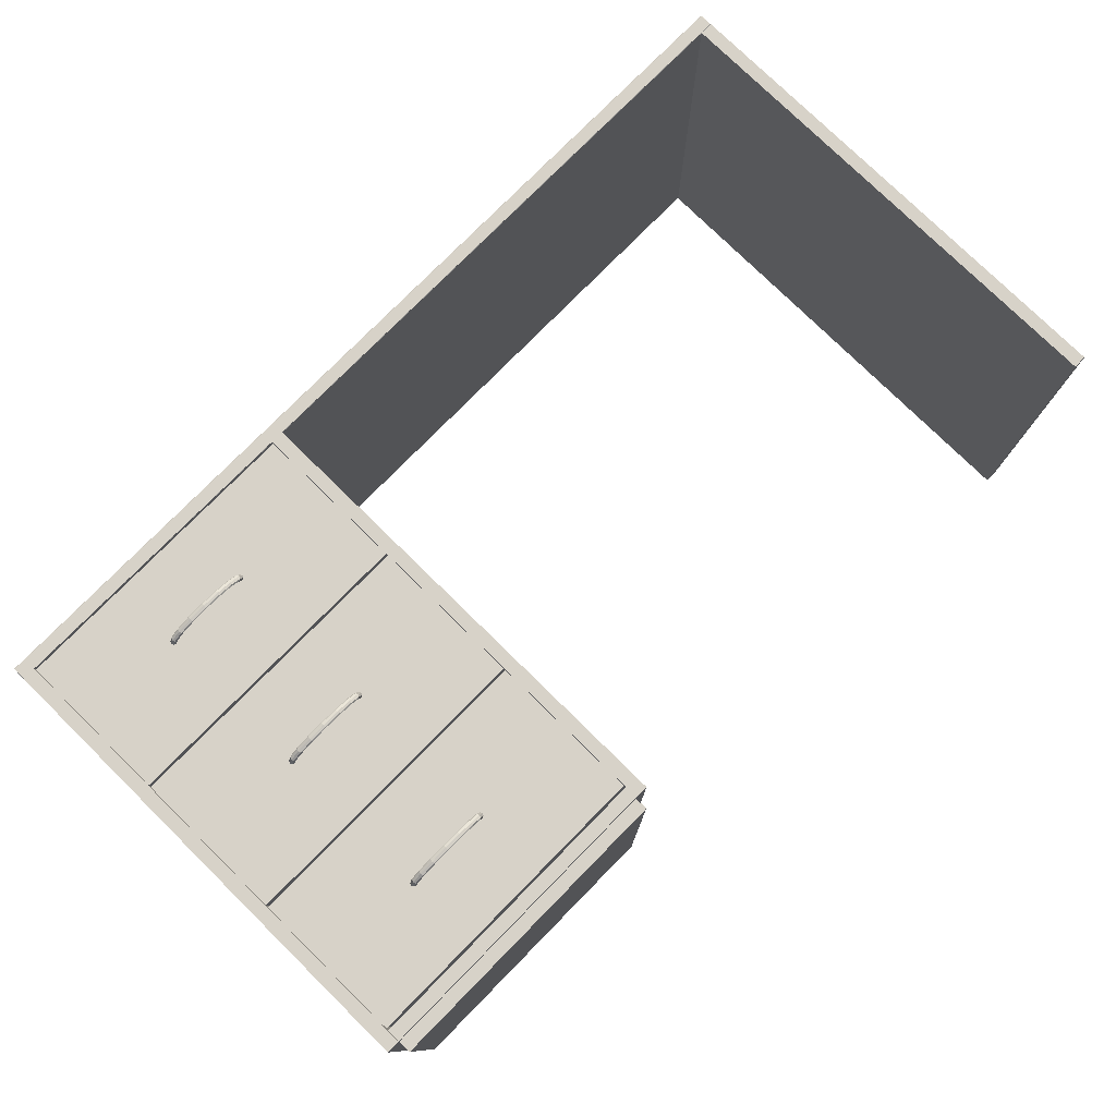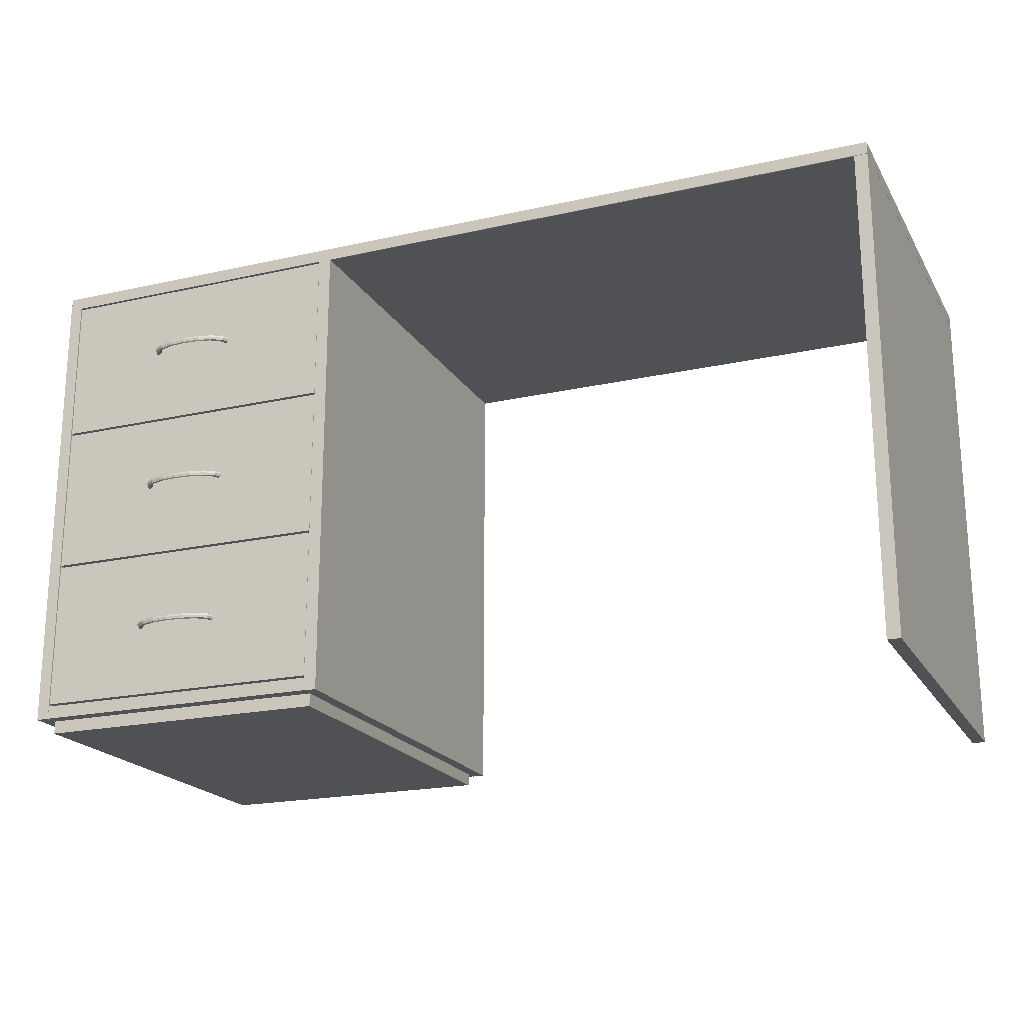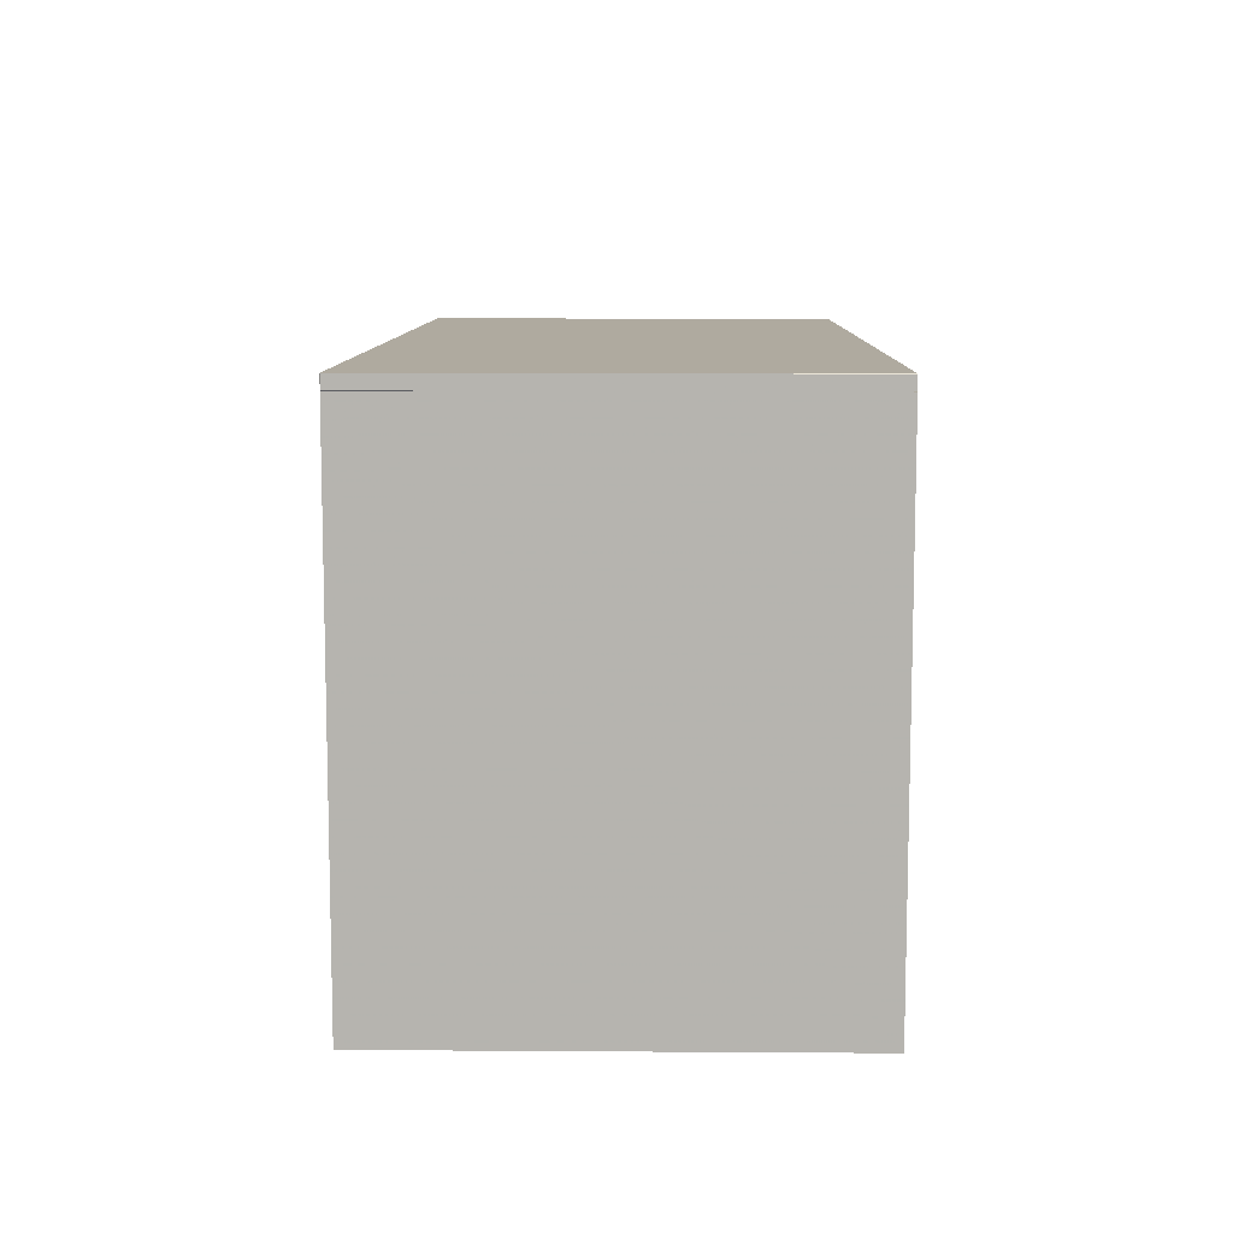
<metadata>
{"format":"obj","ext":"obj","renderer":"f3d","projection":"perspective","resolution":1024,"background":"white","views":[{"elev":77.4,"azim":-45.5,"up":"+Z"},{"elev":-20.1,"azim":22.4,"up":"+Y"},{"elev":9.5,"azim":91.0,"up":"+Y"}]}
</metadata>
<code>
g sweethome3d_unique_rail
v -0.2156 -0.7398 0.305
v -0.2156 -0.7598 0.305
v -0.2156 -0.7398 -0.305
v -0.2156 -0.7598 -0.305
v -0.6796 -0.7398 0.305
v -0.6796 -0.7598 0.305
v -0.6796 -0.7398 -0.305
v -0.6796 -0.7598 -0.305
f 1 2 4 3
f 3 4 8 7
f 7 8 6 5
f 5 6 2 1
f 3 7 5 1
f 8 4 2 6
g sweethome3d_opening_on_rail_3_drawer
v -0.2166 -0.7161 0.3245
v -0.2166 -0.7161 0.3145
v -0.2166 -0.4841 0.3245
v -0.2166 -0.4841 0.3145
v -0.6786 -0.7161 0.3245
v -0.6786 -0.7161 0.3145
v -0.6786 -0.4841 0.3245
v -0.6786 -0.4841 0.3145
v -0.2206 -0.7053 -0.303
v -0.6746 -0.7053 -0.303
v -0.2156 -0.7103 -0.308
v -0.2156 -0.4903 -0.308
v -0.2156 -0.7103 0.317
v -0.2156 -0.4903 0.317
v -0.6796 -0.7103 -0.308
v -0.6796 -0.4903 -0.308
v -0.6796 -0.7103 0.317
v -0.6796 -0.4903 0.317
v -0.2206 -0.7053 0.317
v -0.2206 -0.4903 0.317
v -0.2206 -0.4903 -0.303
v -0.6746 -0.4903 -0.303
v -0.6746 -0.7053 0.317
v -0.6746 -0.4903 0.317
f 9 10 12 11
f 11 12 16 15
f 15 16 14 13
f 13 14 10 9
f 11 15 13 9
f 16 12 10 14
f 17 27 28 29
f 18 17 29 30
f 19 20 22 21
f 21 22 28 27 31 32 26 25
f 25 26 24 23
f 23 24 20 19
f 21 25 23 19
f 26 32 30 29 28 22 20 24
f 31 18 30 32
f 27 17 18 31
g sweethome3d_opening_on_rail_2_drawer
v -0.2166 -0.4804 0.3245
v -0.2166 -0.4804 0.3145
v -0.2166 -0.2484 0.3245
v -0.2166 -0.2484 0.3145
v -0.6786 -0.4804 0.3245
v -0.6786 -0.4804 0.3145
v -0.6786 -0.2484 0.3245
v -0.6786 -0.2484 0.3145
v -0.2206 -0.4723 -0.303
v -0.6746 -0.4723 -0.303
v -0.2156 -0.4773 -0.308
v -0.2156 -0.2573 -0.308
v -0.2156 -0.4773 0.317
v -0.2156 -0.2573 0.317
v -0.6796 -0.4773 -0.308
v -0.6796 -0.2573 -0.308
v -0.6796 -0.4773 0.317
v -0.6796 -0.2573 0.317
v -0.6746 -0.2573 0.317
v -0.6746 -0.4723 0.317
v -0.2206 -0.4723 0.317
v -0.6746 -0.2573 -0.303
v -0.2206 -0.2573 -0.303
v -0.2206 -0.2573 0.317
f 33 34 36 35
f 35 36 40 39
f 39 40 38 37
f 37 38 34 33
f 35 39 37 33
f 40 36 34 38
f 41 53 56 55
f 42 41 55 54
f 43 44 46 45
f 45 46 56 53 52 51 50 49
f 49 50 48 47
f 47 48 44 43
f 45 49 47 43
f 50 51 54 55 56 46 44 48
f 52 42 54 51
f 53 41 42 52
g sweethome3d_opening_on_rail_2_handle
v -0.3811 -0.3625 0.3232
v -0.3825 -0.3589 0.3232
v -0.3861 -0.3575 0.3232
v -0.3896 -0.3589 0.3232
v -0.3911 -0.3625 0.3232
v -0.3896 -0.366 0.3232
v -0.3861 -0.3675 0.3232
v -0.3825 -0.366 0.3232
v -0.5211 -0.3625 0.3232
v -0.5196 -0.3589 0.3232
v -0.5161 -0.3575 0.3232
v -0.5125 -0.3589 0.3232
v -0.5111 -0.3625 0.3232
v -0.5125 -0.366 0.3232
v -0.5161 -0.3675 0.3232
v -0.5196 -0.366 0.3232
v -0.5157 -0.3625 0.3346
v -0.5144 -0.3589 0.3344
v -0.5111 -0.3575 0.3338
v -0.5079 -0.3589 0.3332
v -0.5065 -0.3625 0.333
v -0.5079 -0.366 0.3332
v -0.5111 -0.3675 0.3338
v -0.5144 -0.366 0.3344
v -0.5006 -0.3625 0.3443
v -0.4995 -0.3589 0.3438
v -0.497 -0.3575 0.3428
v -0.4945 -0.3589 0.3417
v -0.4935 -0.3625 0.3413
v -0.4945 -0.366 0.3417
v -0.497 -0.3675 0.3428
v -0.4995 -0.366 0.3438
v -0.4779 -0.3625 0.3507
v -0.4773 -0.3589 0.3502
v -0.4759 -0.3575 0.3488
v -0.4746 -0.3589 0.3474
v -0.474 -0.3625 0.3468
v -0.4746 -0.366 0.3474
v -0.4759 -0.3675 0.3488
v -0.4773 -0.366 0.3502
v -0.4511 -0.3625 0.353
v -0.4511 -0.3589 0.3524
v -0.4511 -0.3575 0.3509
v -0.4511 -0.3589 0.3494
v -0.4511 -0.3625 0.3487
v -0.4511 -0.366 0.3494
v -0.4511 -0.3675 0.3509
v -0.4511 -0.366 0.3524
v -0.4243 -0.3625 0.3507
v -0.4248 -0.3589 0.3502
v -0.4262 -0.3575 0.3488
v -0.4275 -0.3589 0.3474
v -0.4281 -0.3625 0.3468
v -0.4275 -0.366 0.3474
v -0.4262 -0.3675 0.3488
v -0.4248 -0.366 0.3502
v -0.4016 -0.3625 0.3443
v -0.4026 -0.3589 0.3438
v -0.4051 -0.3575 0.3428
v -0.4076 -0.3589 0.3417
v -0.4086 -0.3625 0.3413
v -0.4076 -0.366 0.3417
v -0.4051 -0.3675 0.3428
v -0.4026 -0.366 0.3438
v -0.3864 -0.3625 0.3346
v -0.3877 -0.3589 0.3344
v -0.391 -0.3575 0.3338
v -0.3943 -0.3589 0.3332
v -0.3956 -0.3625 0.333
v -0.3943 -0.366 0.3332
v -0.391 -0.3675 0.3338
v -0.3877 -0.366 0.3344
f 65 73 74 66
f 66 74 75 67
f 67 75 76 68
f 68 76 77 69
f 69 77 78 70
f 70 78 79 71
f 71 79 80 72
f 72 80 73 65
f 73 81 82 74
f 74 82 83 75
f 75 83 84 76
f 76 84 85 77
f 77 85 86 78
f 78 86 87 79
f 79 87 88 80
f 80 88 81 73
f 81 89 90 82
f 82 90 91 83
f 83 91 92 84
f 84 92 93 85
f 85 93 94 86
f 86 94 95 87
f 87 95 96 88
f 88 96 89 81
f 89 97 98 90
f 90 98 99 91
f 91 99 100 92
f 92 100 101 93
f 93 101 102 94
f 94 102 103 95
f 95 103 104 96
f 96 104 97 89
f 97 105 106 98
f 98 106 107 99
f 99 107 108 100
f 100 108 109 101
f 101 109 110 102
f 102 110 111 103
f 103 111 112 104
f 104 112 105 97
f 105 113 114 106
f 106 114 115 107
f 107 115 116 108
f 108 116 117 109
f 109 117 118 110
f 110 118 119 111
f 111 119 120 112
f 112 120 113 105
f 113 121 122 114
f 114 122 123 115
f 115 123 124 116
f 116 124 125 117
f 117 125 126 118
f 118 126 127 119
f 119 127 128 120
f 120 128 121 113
f 121 57 58 122
f 122 58 59 123
f 123 59 60 124
f 124 60 61 125
f 125 61 62 126
f 126 62 63 127
f 127 63 64 128
f 128 64 57 121
g sweethome3d_opening_on_rail_3_handle_sweethome3d_opening_on_rail_3handle
v -0.3811 -0.6031 0.3232
v -0.3825 -0.5996 0.3232
v -0.3861 -0.5981 0.3232
v -0.3896 -0.5996 0.3232
v -0.3911 -0.6031 0.3232
v -0.3896 -0.6067 0.3232
v -0.3861 -0.6081 0.3232
v -0.3825 -0.6067 0.3232
v -0.5211 -0.6031 0.3232
v -0.5196 -0.5996 0.3232
v -0.5161 -0.5981 0.3232
v -0.5125 -0.5996 0.3232
v -0.5111 -0.6031 0.3232
v -0.5125 -0.6067 0.3232
v -0.5161 -0.6081 0.3232
v -0.5196 -0.6067 0.3232
v -0.5157 -0.6031 0.3346
v -0.5144 -0.5996 0.3344
v -0.5111 -0.5981 0.3338
v -0.5079 -0.5996 0.3332
v -0.5065 -0.6031 0.333
v -0.5079 -0.6067 0.3332
v -0.5111 -0.6081 0.3338
v -0.5144 -0.6067 0.3344
v -0.5006 -0.6031 0.3443
v -0.4995 -0.5996 0.3438
v -0.497 -0.5981 0.3428
v -0.4945 -0.5996 0.3417
v -0.4935 -0.6031 0.3413
v -0.4945 -0.6067 0.3417
v -0.497 -0.6081 0.3428
v -0.4995 -0.6067 0.3438
v -0.4779 -0.6031 0.3507
v -0.4773 -0.5996 0.3502
v -0.4759 -0.5981 0.3488
v -0.4746 -0.5996 0.3474
v -0.474 -0.6031 0.3468
v -0.4746 -0.6067 0.3474
v -0.4759 -0.6081 0.3488
v -0.4773 -0.6067 0.3502
v -0.4511 -0.6031 0.353
v -0.4511 -0.5996 0.3524
v -0.4511 -0.5981 0.3509
v -0.4511 -0.5996 0.3494
v -0.4511 -0.6031 0.3487
v -0.4511 -0.6067 0.3494
v -0.4511 -0.6081 0.3509
v -0.4511 -0.6067 0.3524
v -0.4243 -0.6031 0.3507
v -0.4248 -0.5996 0.3502
v -0.4262 -0.5981 0.3488
v -0.4275 -0.5996 0.3474
v -0.4281 -0.6031 0.3468
v -0.4275 -0.6067 0.3474
v -0.4262 -0.6081 0.3488
v -0.4248 -0.6067 0.3502
v -0.4016 -0.6031 0.3443
v -0.4026 -0.5996 0.3438
v -0.4051 -0.5981 0.3428
v -0.4076 -0.5996 0.3417
v -0.4086 -0.6031 0.3413
v -0.4076 -0.6067 0.3417
v -0.4051 -0.6081 0.3428
v -0.4026 -0.6067 0.3438
v -0.3864 -0.6031 0.3346
v -0.3877 -0.5996 0.3344
v -0.391 -0.5981 0.3338
v -0.3943 -0.5996 0.3332
v -0.3956 -0.6031 0.333
v -0.3943 -0.6067 0.3332
v -0.391 -0.6081 0.3338
v -0.3877 -0.6067 0.3344
f 137 145 146 138
f 138 146 147 139
f 139 147 148 140
f 140 148 149 141
f 141 149 150 142
f 142 150 151 143
f 143 151 152 144
f 144 152 145 137
f 145 153 154 146
f 146 154 155 147
f 147 155 156 148
f 148 156 157 149
f 149 157 158 150
f 150 158 159 151
f 151 159 160 152
f 152 160 153 145
f 153 161 162 154
f 154 162 163 155
f 155 163 164 156
f 156 164 165 157
f 157 165 166 158
f 158 166 167 159
f 159 167 168 160
f 160 168 161 153
f 161 169 170 162
f 162 170 171 163
f 163 171 172 164
f 164 172 173 165
f 165 173 174 166
f 166 174 175 167
f 167 175 176 168
f 168 176 169 161
f 169 177 178 170
f 170 178 179 171
f 171 179 180 172
f 172 180 181 173
f 173 181 182 174
f 174 182 183 175
f 175 183 184 176
f 176 184 177 169
f 177 185 186 178
f 178 186 187 179
f 179 187 188 180
f 180 188 189 181
f 181 189 190 182
f 182 190 191 183
f 183 191 192 184
f 184 192 185 177
f 185 193 194 186
f 186 194 195 187
f 187 195 196 188
f 188 196 197 189
f 189 197 198 190
f 190 198 199 191
f 191 199 200 192
f 192 200 193 185
f 193 129 130 194
f 194 130 131 195
f 195 131 132 196
f 196 132 133 197
f 197 133 134 198
f 198 134 135 199
f 199 135 136 200
f 200 136 129 193
g sweethome3d_opening_on_rail_1_handle
v -0.3811 -0.1218 0.3232
v -0.3825 -0.1183 0.3232
v -0.3861 -0.1168 0.3232
v -0.3896 -0.1183 0.3232
v -0.3911 -0.1218 0.3232
v -0.3896 -0.1253 0.3232
v -0.3861 -0.1268 0.3232
v -0.3825 -0.1253 0.3232
v -0.5211 -0.1218 0.3232
v -0.5196 -0.1183 0.3232
v -0.5161 -0.1168 0.3232
v -0.5125 -0.1183 0.3232
v -0.5111 -0.1218 0.3232
v -0.5125 -0.1253 0.3232
v -0.5161 -0.1268 0.3232
v -0.5196 -0.1253 0.3232
v -0.5157 -0.1218 0.3346
v -0.5144 -0.1183 0.3344
v -0.5111 -0.1168 0.3338
v -0.5079 -0.1183 0.3332
v -0.5065 -0.1218 0.333
v -0.5079 -0.1253 0.3332
v -0.5111 -0.1268 0.3338
v -0.5144 -0.1253 0.3344
v -0.5006 -0.1218 0.3443
v -0.4995 -0.1183 0.3438
v -0.497 -0.1168 0.3428
v -0.4945 -0.1183 0.3417
v -0.4935 -0.1218 0.3413
v -0.4945 -0.1253 0.3417
v -0.497 -0.1268 0.3428
v -0.4995 -0.1253 0.3438
v -0.4779 -0.1218 0.3507
v -0.4773 -0.1183 0.3502
v -0.4759 -0.1168 0.3488
v -0.4746 -0.1183 0.3474
v -0.474 -0.1218 0.3468
v -0.4746 -0.1253 0.3474
v -0.4759 -0.1268 0.3488
v -0.4773 -0.1253 0.3502
v -0.4511 -0.1218 0.353
v -0.4511 -0.1183 0.3524
v -0.4511 -0.1168 0.3509
v -0.4511 -0.1183 0.3494
v -0.4511 -0.1218 0.3487
v -0.4511 -0.1253 0.3494
v -0.4511 -0.1268 0.3509
v -0.4511 -0.1253 0.3524
v -0.4243 -0.1218 0.3507
v -0.4248 -0.1183 0.3502
v -0.4262 -0.1168 0.3488
v -0.4275 -0.1183 0.3474
v -0.4281 -0.1218 0.3468
v -0.4275 -0.1253 0.3474
v -0.4262 -0.1268 0.3488
v -0.4248 -0.1253 0.3502
v -0.4016 -0.1218 0.3443
v -0.4026 -0.1183 0.3438
v -0.4051 -0.1168 0.3428
v -0.4076 -0.1183 0.3417
v -0.4086 -0.1218 0.3413
v -0.4076 -0.1253 0.3417
v -0.4051 -0.1268 0.3428
v -0.4026 -0.1253 0.3438
v -0.3864 -0.1218 0.3346
v -0.3877 -0.1183 0.3344
v -0.391 -0.1168 0.3338
v -0.3943 -0.1183 0.3332
v -0.3956 -0.1218 0.333
v -0.3943 -0.1253 0.3332
v -0.391 -0.1268 0.3338
v -0.3877 -0.1253 0.3344
f 209 217 218 210
f 210 218 219 211
f 211 219 220 212
f 212 220 221 213
f 213 221 222 214
f 214 222 223 215
f 215 223 224 216
f 216 224 217 209
f 217 225 226 218
f 218 226 227 219
f 219 227 228 220
f 220 228 229 221
f 221 229 230 222
f 222 230 231 223
f 223 231 232 224
f 224 232 225 217
f 225 233 234 226
f 226 234 235 227
f 227 235 236 228
f 228 236 237 229
f 229 237 238 230
f 230 238 239 231
f 231 239 240 232
f 232 240 233 225
f 233 241 242 234
f 234 242 243 235
f 235 243 244 236
f 236 244 245 237
f 237 245 246 238
f 238 246 247 239
f 239 247 248 240
f 240 248 241 233
f 241 249 250 242
f 242 250 251 243
f 243 251 252 244
f 244 252 253 245
f 245 253 254 246
f 246 254 255 247
f 247 255 256 248
f 248 256 249 241
f 249 257 258 250
f 250 258 259 251
f 251 259 260 252
f 252 260 261 253
f 253 261 262 254
f 254 262 263 255
f 255 263 264 256
f 256 264 257 249
f 257 265 266 258
f 258 266 267 259
f 259 267 268 260
f 260 268 269 261
f 261 269 270 262
f 262 270 271 263
f 263 271 272 264
f 264 272 265 257
f 265 201 202 266
f 266 202 203 267
f 267 203 204 268
f 268 204 205 269
f 269 205 206 270
f 270 206 207 271
f 271 207 208 272
f 272 208 201 265
g sweethome3d_opening_on_rail_1_drawer
v -0.2166 -0.2448 0.3245
v -0.2166 -0.2448 0.3145
v -0.2166 -0.01277 0.3245
v -0.2166 -0.01277 0.3145
v -0.6786 -0.2448 0.3245
v -0.6786 -0.2448 0.3145
v -0.6786 -0.01278 0.3245
v -0.6786 -0.01278 0.3145
v -0.2206 -0.2378 -0.303
v -0.6746 -0.2378 -0.303
v -0.2156 -0.2428 -0.308
v -0.2156 -0.0228 -0.308
v -0.2156 -0.2428 0.317
v -0.2156 -0.0228 0.317
v -0.6796 -0.2428 -0.308
v -0.6796 -0.0228 -0.308
v -0.6796 -0.2428 0.317
v -0.6796 -0.0228 0.317
v -0.2206 -0.0228 0.317
v -0.2206 -0.2378 0.317
v -0.2206 -0.0228 -0.303
v -0.6746 -0.0228 0.317
v -0.6746 -0.2378 0.317
v -0.6746 -0.0228 -0.303
f 273 274 276 275
f 275 276 280 279
f 279 280 278 277
f 277 278 274 273
f 275 279 277 273
f 280 276 274 278
f 281 292 291 293
f 282 281 293 296
f 283 284 286 285
f 285 286 291 292 295 294 290 289
f 289 290 288 287
f 287 288 284 283
f 285 289 287 283
f 290 294 296 293 291 286 284 288
f 295 282 296 294
f 292 281 282 295
g Bottom
v -0.2156 -0.7194 -0.3119
v -0.2156 -0.7194 -0.3169
v -0.2156 -0.009423 -0.3119
v -0.2156 -0.009423 -0.3169
v -0.6796 -0.7194 -0.3119
v -0.6796 -0.7194 -0.3169
v -0.6796 -0.009423 -0.3119
v -0.6796 -0.009423 -0.3169
v -0.2156 -0.7198 0.325
v -0.2156 -0.7398 0.325
v -0.2156 -0.7198 -0.325
v -0.2156 -0.7398 -0.325
v -0.6796 -0.7198 0.325
v -0.6796 -0.7398 0.325
v -0.6796 -0.7198 -0.325
v -0.6796 -0.7398 -0.325
v -0.216 -0.01 0.325
v -0.196 -0.01 0.325
v -0.216 -0.01 -0.325
v -0.196 -0.01 -0.325
v -0.216 -0.74 0.325
v -0.196 -0.74 0.325
v -0.216 -0.74 -0.325
v -0.196 -0.74 -0.325
v -0.7 -0.01 0.325
v -0.68 -0.01 0.325
v -0.7 -0.01 -0.325
v -0.68 -0.01 -0.325
v -0.7 -0.74 0.325
v -0.68 -0.74 0.325
v -0.7 -0.74 -0.325
v -0.68 -0.74 -0.325
v 0.68 -0.01 0.325
v 0.7 -0.01 0.325
v 0.68 -0.01 -0.325
v 0.7 -0.01 -0.325
v 0.68 -0.76 0.325
v 0.7 -0.76 0.325
v 0.68 -0.76 -0.325
v 0.7 -0.76 -0.325
f 297 298 300 299
f 299 300 304 303
f 303 304 302 301
f 301 302 298 297
f 299 303 301 297
f 304 300 298 302
f 305 306 308 307
f 307 308 312 311
f 311 312 310 309
f 309 310 306 305
f 307 311 309 305
f 312 308 306 310
f 313 314 316 315
f 315 316 320 319
f 319 320 318 317
f 317 318 314 313
f 315 319 317 313
f 320 316 314 318
f 321 322 324 323
f 323 324 328 327
f 327 328 326 325
f 325 326 322 321
f 323 327 325 321
f 328 324 322 326
f 329 330 332 331
f 331 332 336 335
f 335 336 334 333
f 333 334 330 329
f 331 335 333 329
f 336 332 330 334
g Desk
v -0.6994 -0.01 0.3244
v -0.6994 -0.00998 0.325
v -0.7 -0.00998 0.3244
v -0.6994 0.00938 0.325
v -0.6994 0.01 0.3244
v -0.7 0.00938 0.3244
v -0.6994 -0.01 -0.3244
v -0.7 -0.00998 -0.3244
v -0.6994 -0.00998 -0.325
v -0.6994 0.01 -0.3244
v -0.6994 0.00938 -0.325
v -0.7 0.00938 -0.3244
v 0.6994 -0.01 0.3244
v 0.7 -0.00938 0.3244
v 0.6994 -0.00938 0.325
v 0.6994 0.01 0.3244
v 0.6994 0.00938 0.325
v 0.7 0.00938 0.3244
v 0.6994 -0.01 -0.3244
v 0.6994 -0.00938 -0.325
v 0.7 -0.00938 -0.3244
v 0.6994 0.01 -0.3244
v 0.7 0.00938 -0.3244
v 0.6994 0.00938 -0.325
f 351 353 340 338
f 357 359 354 350
f 358 346 341 352
f 339 342 348 344
f 345 347 360 356
f 337 338 339
f 340 341 342
f 343 344 345
f 346 347 348
f 349 350 351
f 352 353 354
f 355 356 357
f 358 359 360
f 343 337 339 344
f 338 340 342 339
f 341 346 348 342
f 347 345 344 348
f 355 343 345 356
f 346 358 360 347
f 359 357 356 360
f 349 355 357 350
f 358 352 354 359
f 353 351 350 354
f 337 349 351 338
f 352 341 340 353
f 343 355 349 337

</code>
